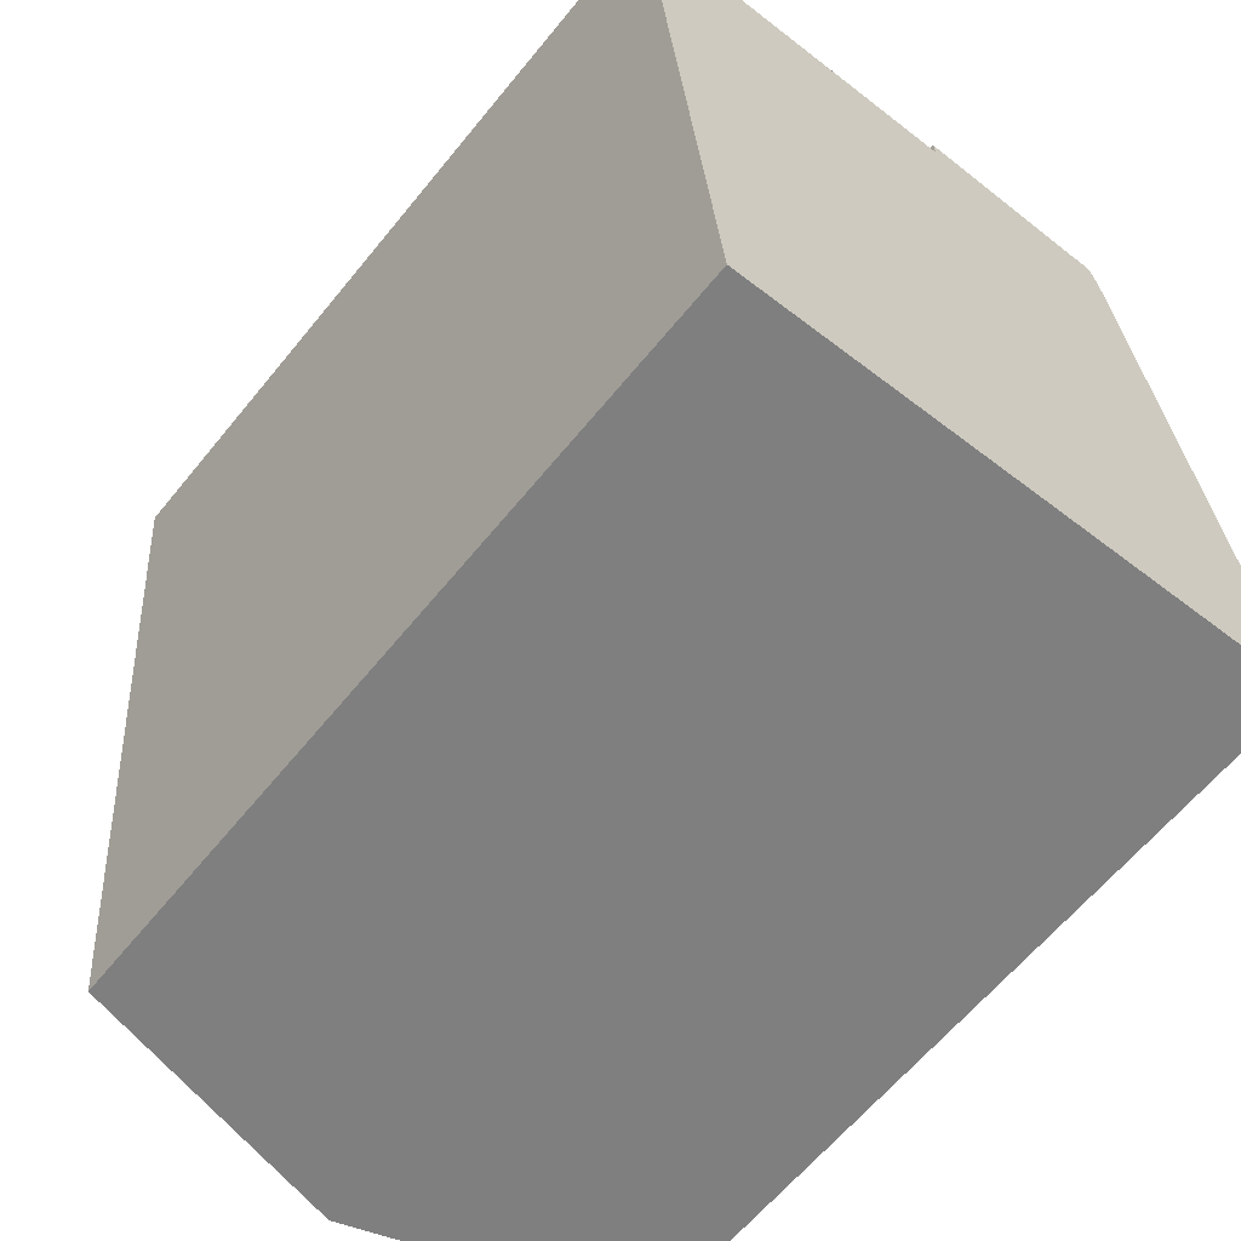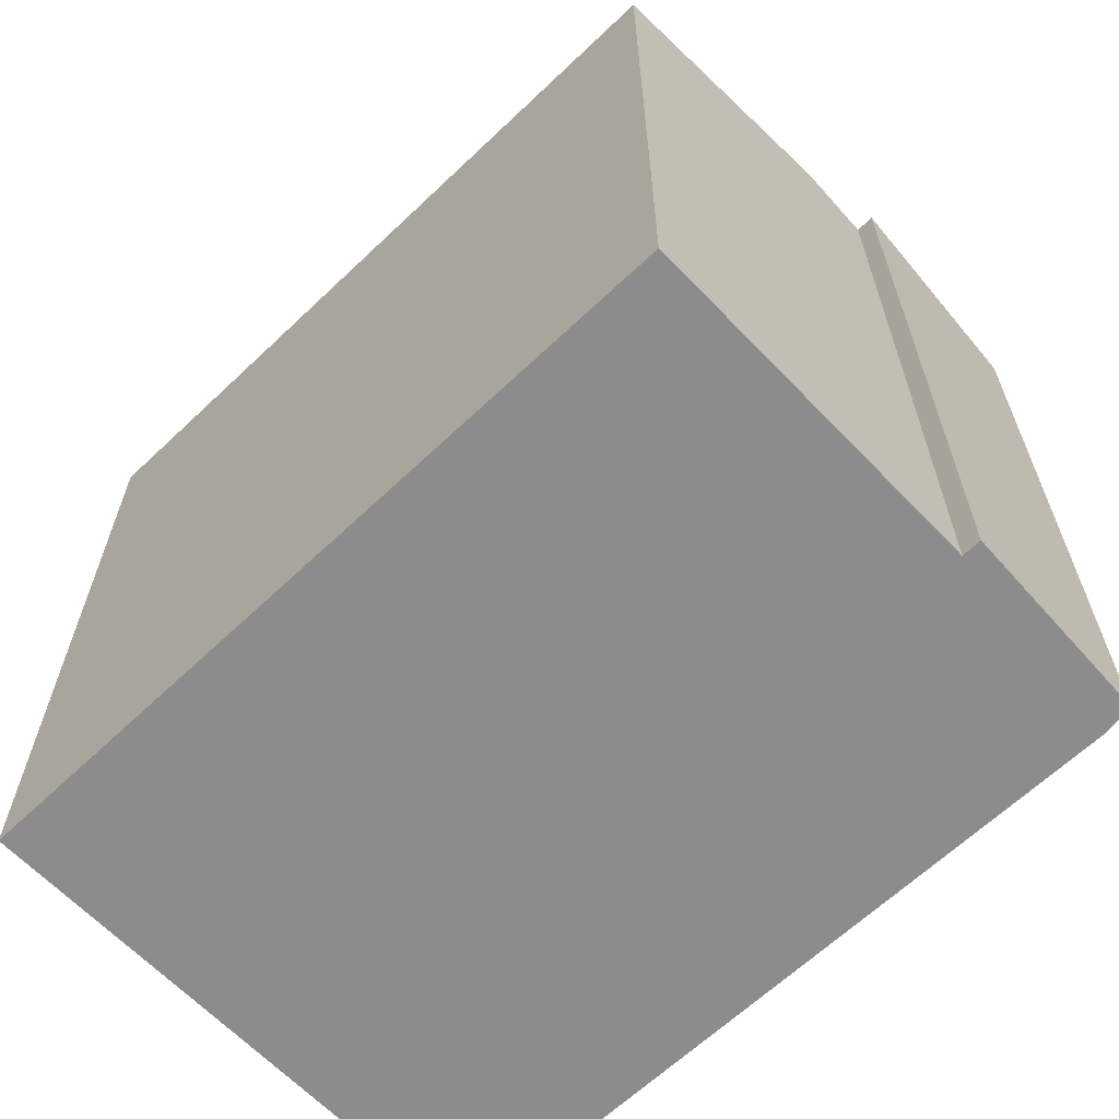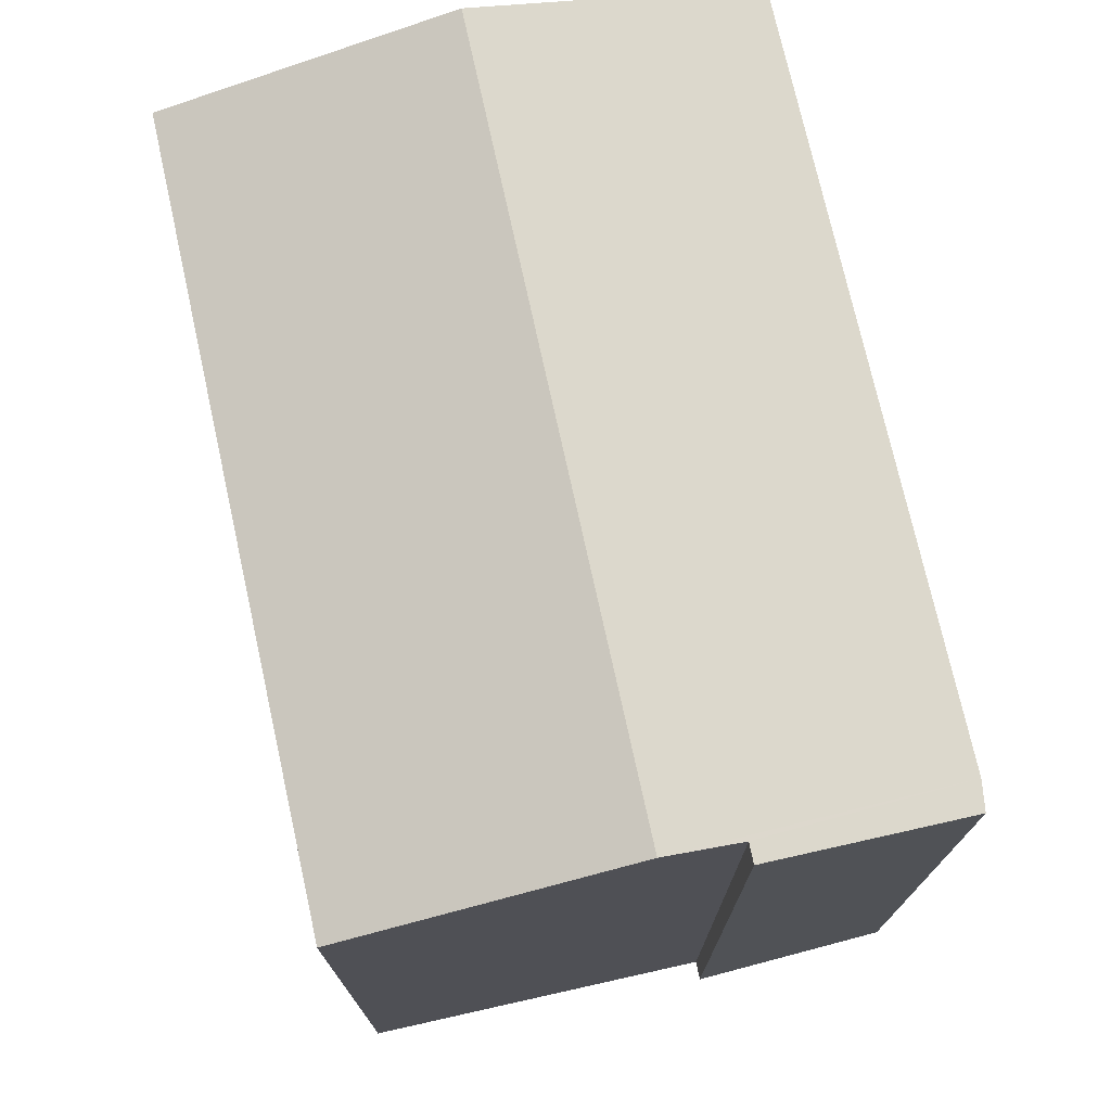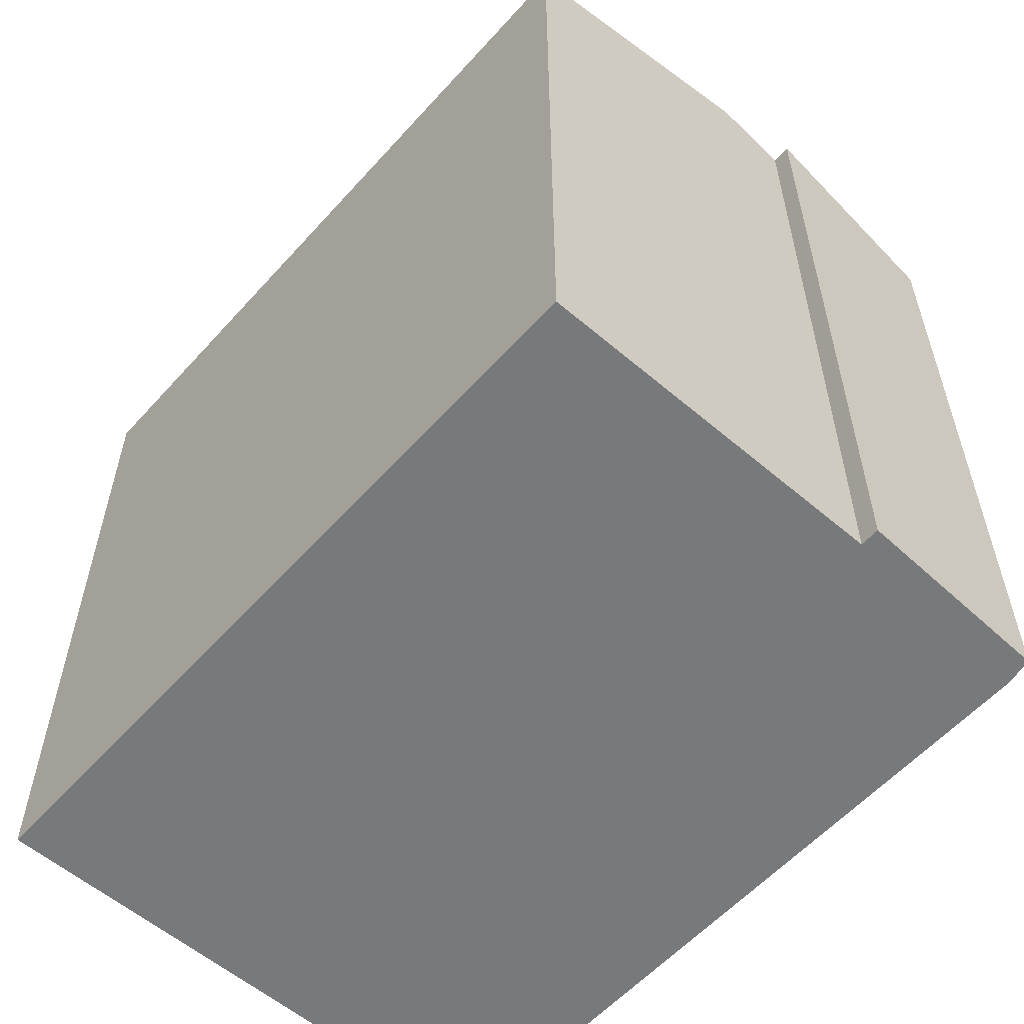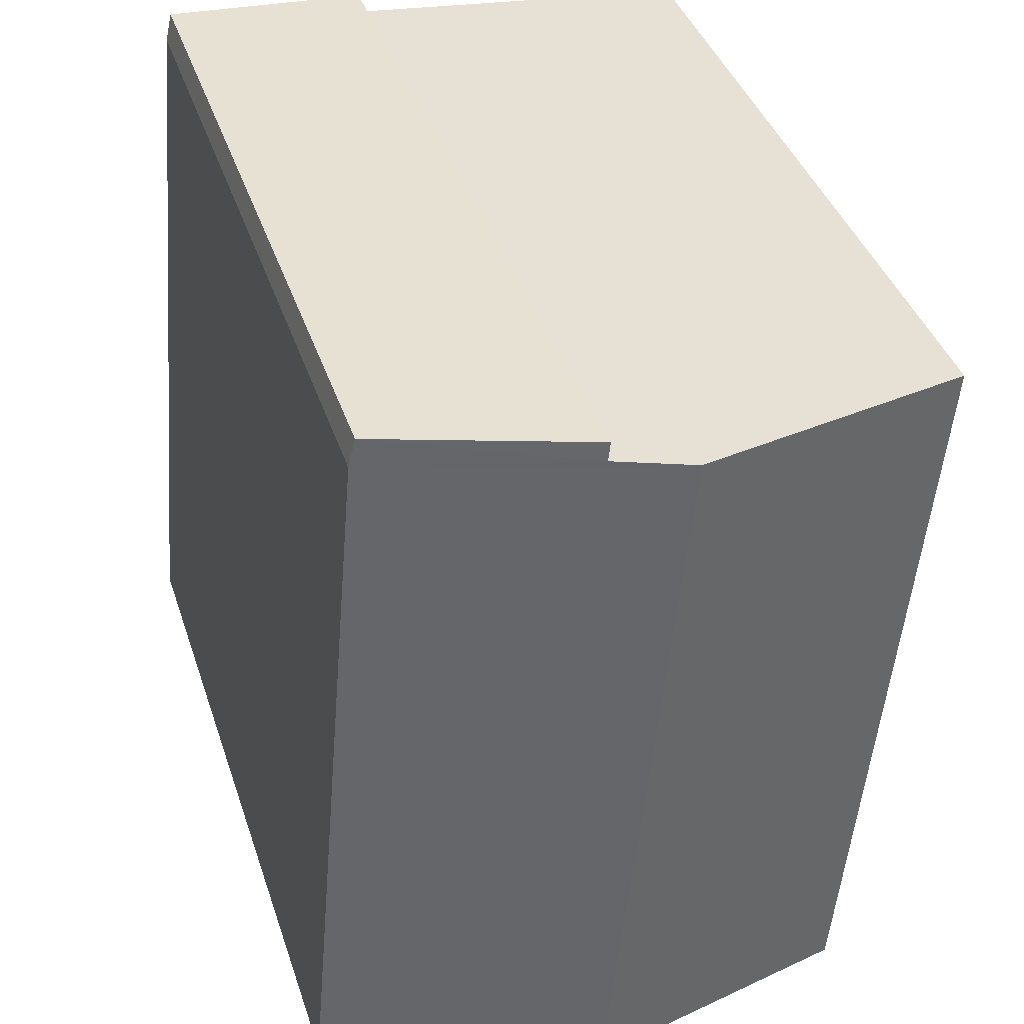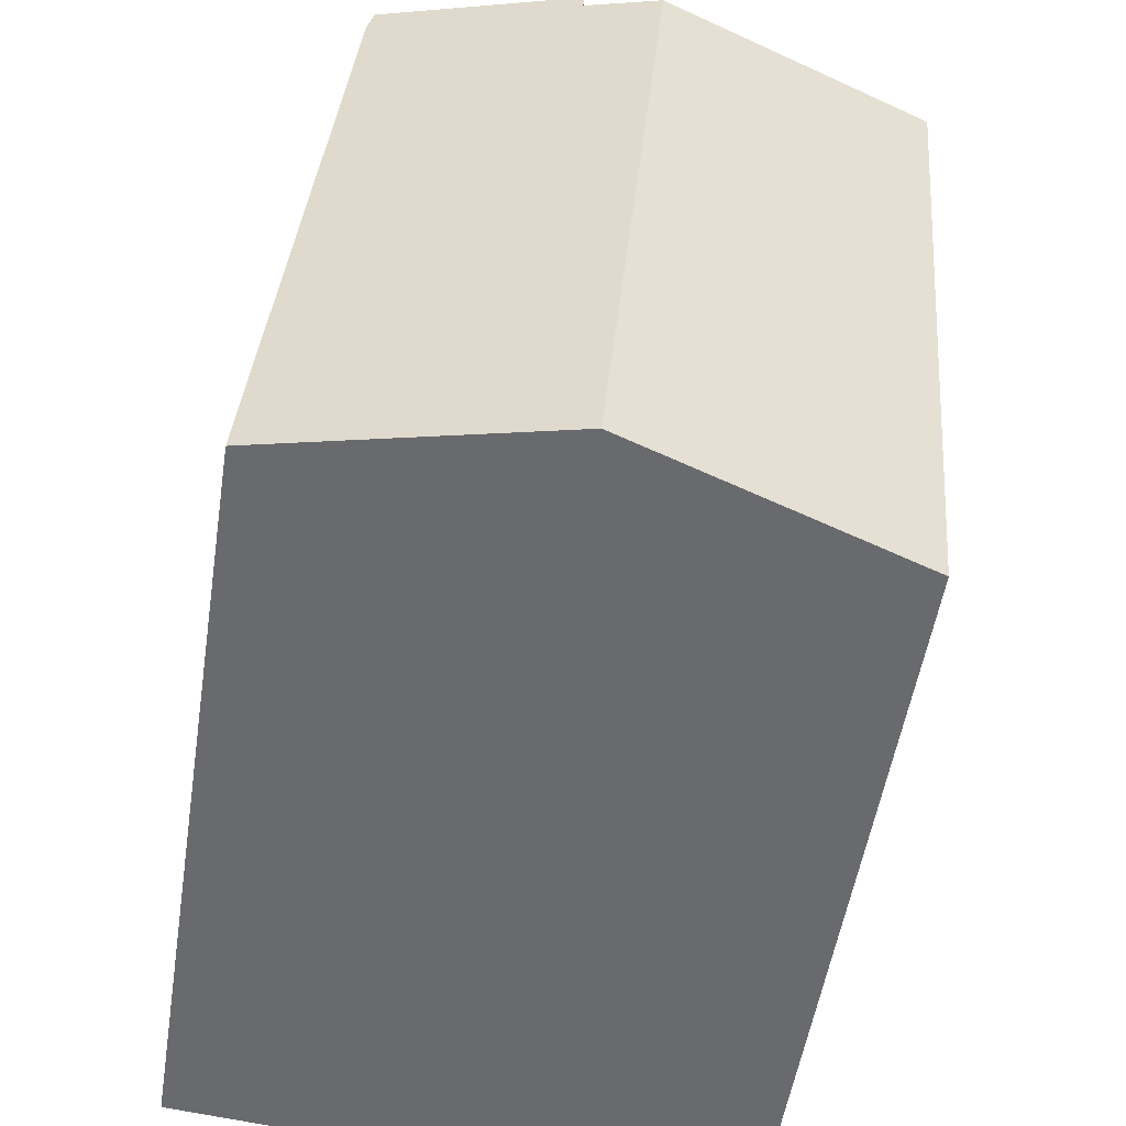
<metadata>
{"format":"obj","ext":"obj","renderer":"f3d","projection":"perspective","resolution":1024,"background":"white","views":[{"elev":-62.7,"azim":-39.1,"up":"+Z"},{"elev":-64.3,"azim":-51.3,"up":"+Y"},{"elev":74.4,"azim":-17.6,"up":"+Y"},{"elev":-57.7,"azim":-46.5,"up":"+Y"},{"elev":39.7,"azim":162.4,"up":"+Z"},{"elev":-52.8,"azim":171.1,"up":"+Z"}]}
</metadata>
<code>
v  0.755 14.66 -8.54
v  6.785 16.17 -14.18
v  1.295 14.66 -14.66
v  0.38 14.67 -4.299
v  0.272 14.67 -3.075
v  5.433 16.17 0.475
v  1.434 15.07 0.125
v  0 14.67 8.985e-16
v  10.92 14.67 0.613
v  12.17 14.69 -13.71
v  6.902 15.77 0.604
v  10.79 14.69 1.176
v  6.861 15.77 0.982
v  6.861 -6.013e-17 0.982
v  10.79 -7.201e-17 1.176
v  0 0 0
v  1.434 -7.654e-18 0.125
v  6.902 -3.698e-17 0.604
v  5.433 -2.909e-17 0.475
v  10.92 -3.754e-17 0.613
v  12.17 8.396e-16 -13.71
v  1.295 8.974e-16 -14.66
v  6.785 8.682e-16 -14.18
v  0.38 2.632e-16 -4.299
v  0.755 5.229e-16 -8.54
v  0.272 1.883e-16 -3.075
g defaultobject
f 1 2 3
f 2 1 4
f 2 4 5
f 2 5 6
f 6 5 7
f 7 5 8
f 2 9 10
f 9 2 6
f 9 6 11
f 9 11 12
f 13 12 11
f 14 12 13
f 12 14 15
f 16 7 8
f 7 16 6
f 6 16 11
f 11 16 17
f 11 17 18
f 18 17 19
f 15 9 12
f 9 15 20
f 9 21 10
f 21 9 20
f 21 2 10
f 2 21 3
f 3 21 22
f 22 21 23
f 22 1 3
f 1 22 4
f 4 22 5
f 5 22 8
f 8 22 16
f 16 22 24
f 24 22 25
f 16 24 26
f 11 14 13
f 14 11 18
f 26 17 16
f 17 26 19
f 19 26 24
f 19 24 25
f 19 25 18
f 18 15 14
f 15 18 25
f 15 25 22
f 15 22 20
f 20 22 23
f 20 23 21

</code>
